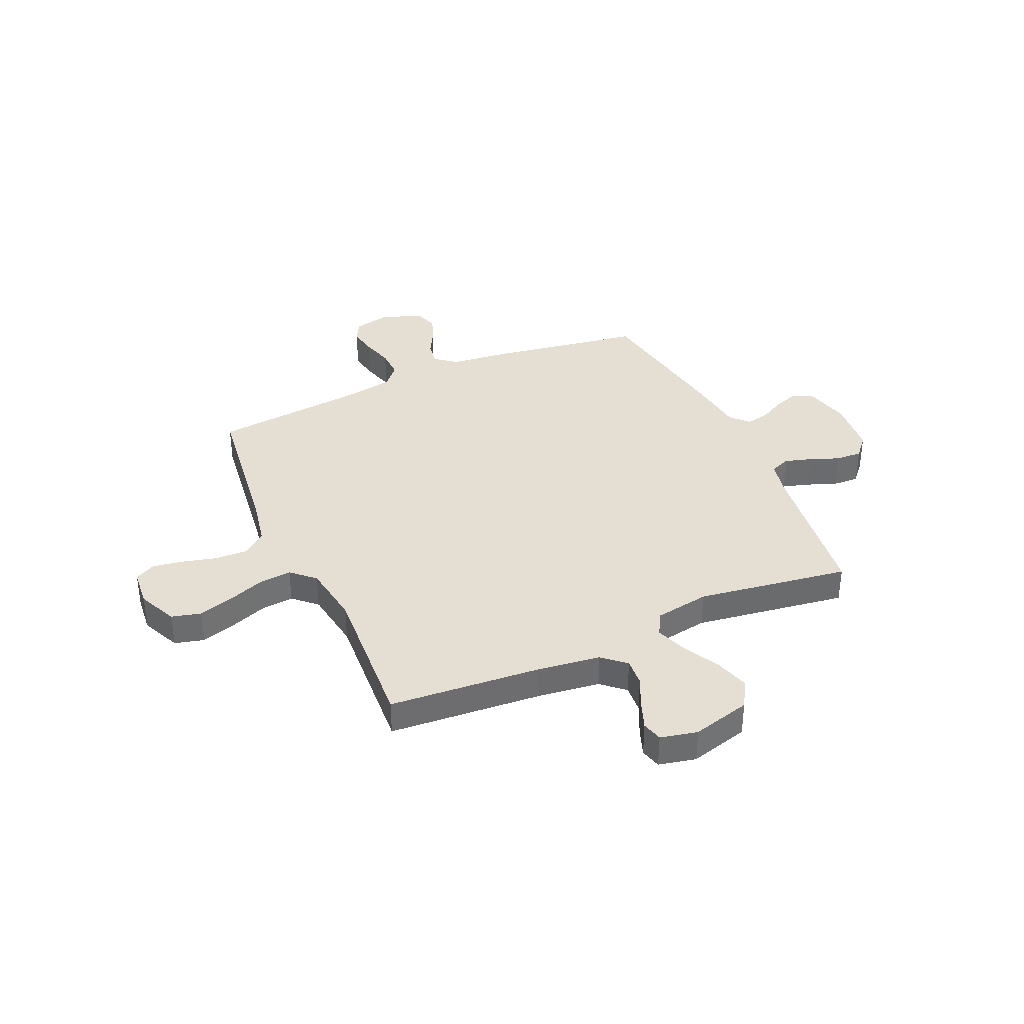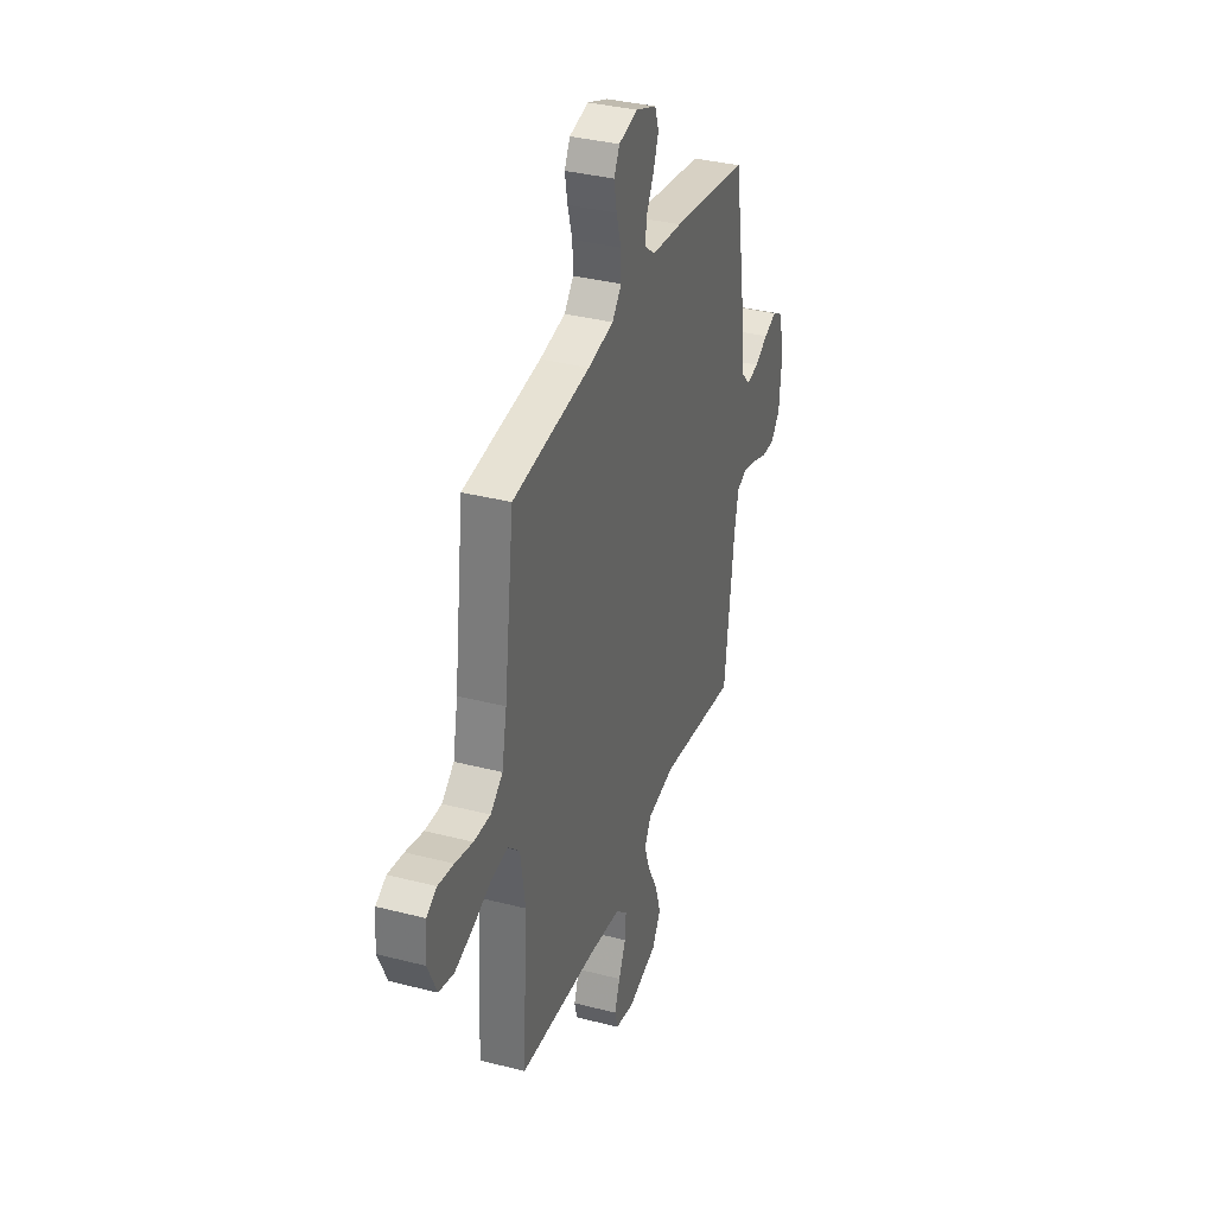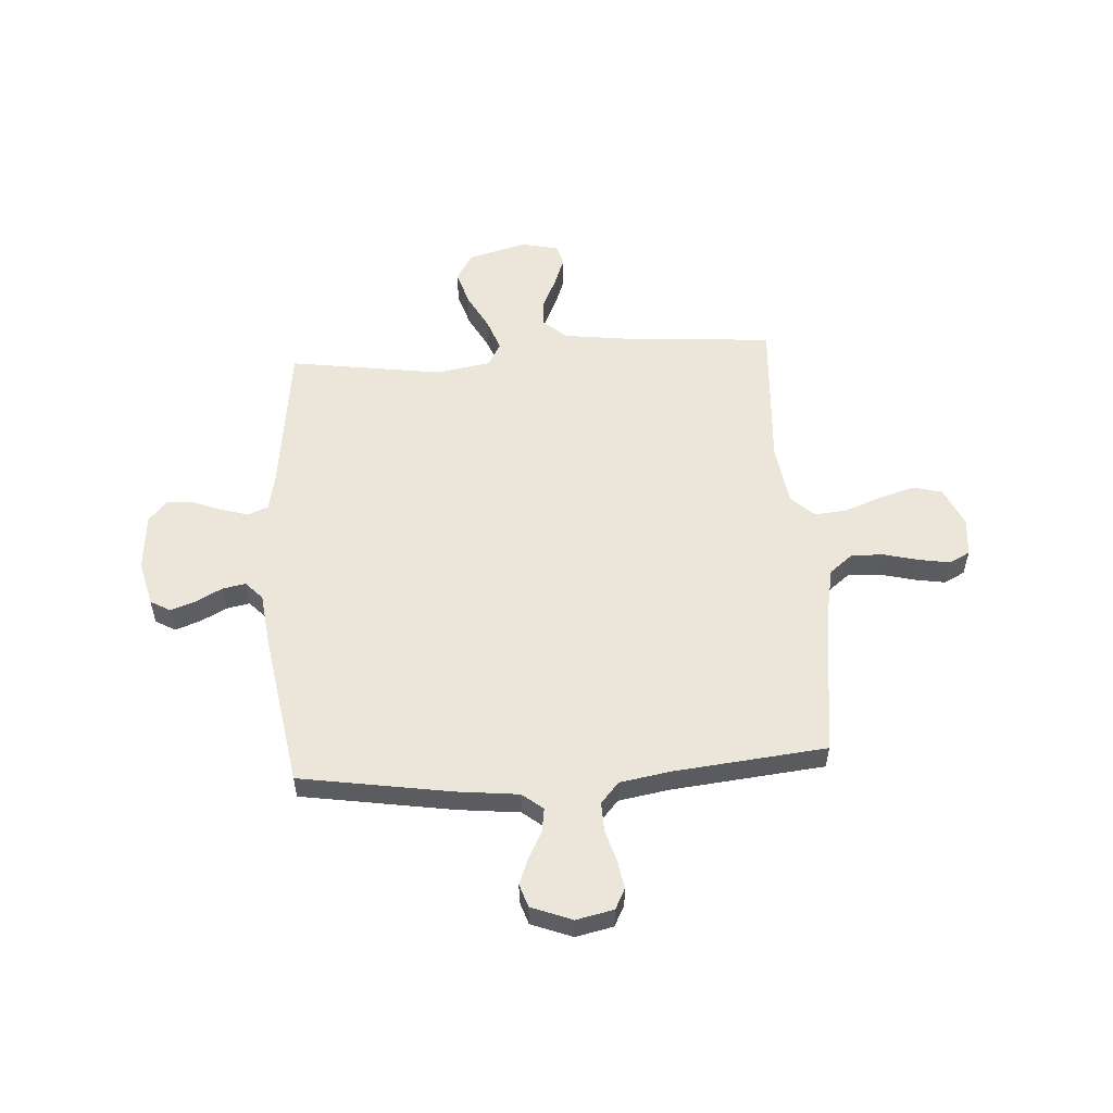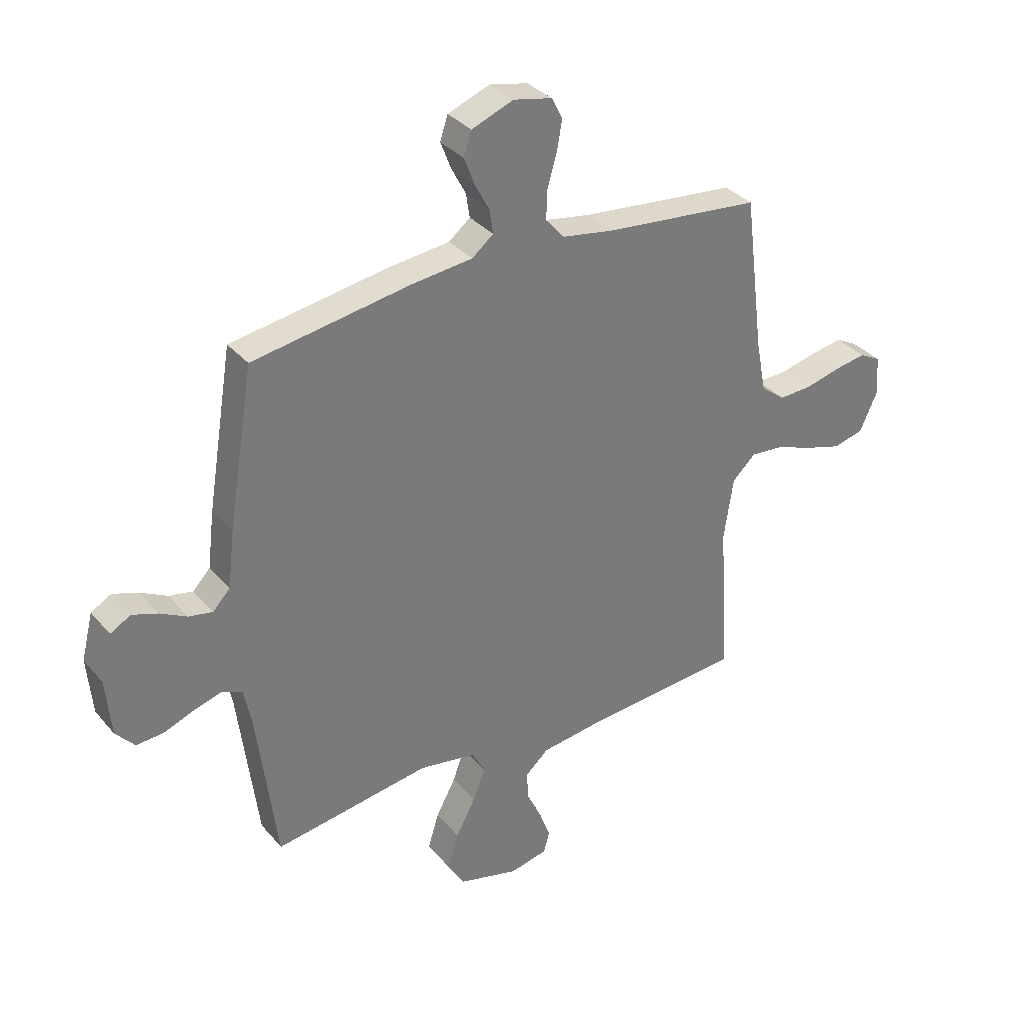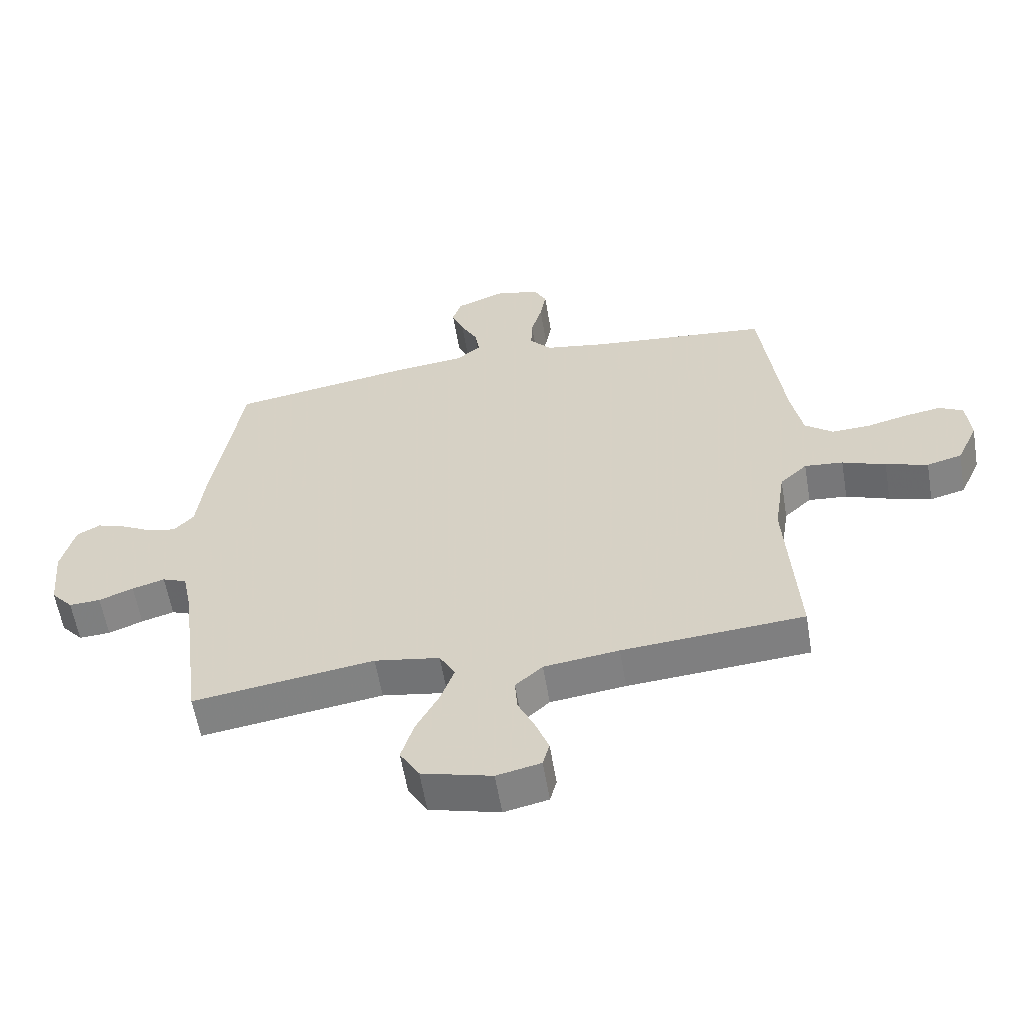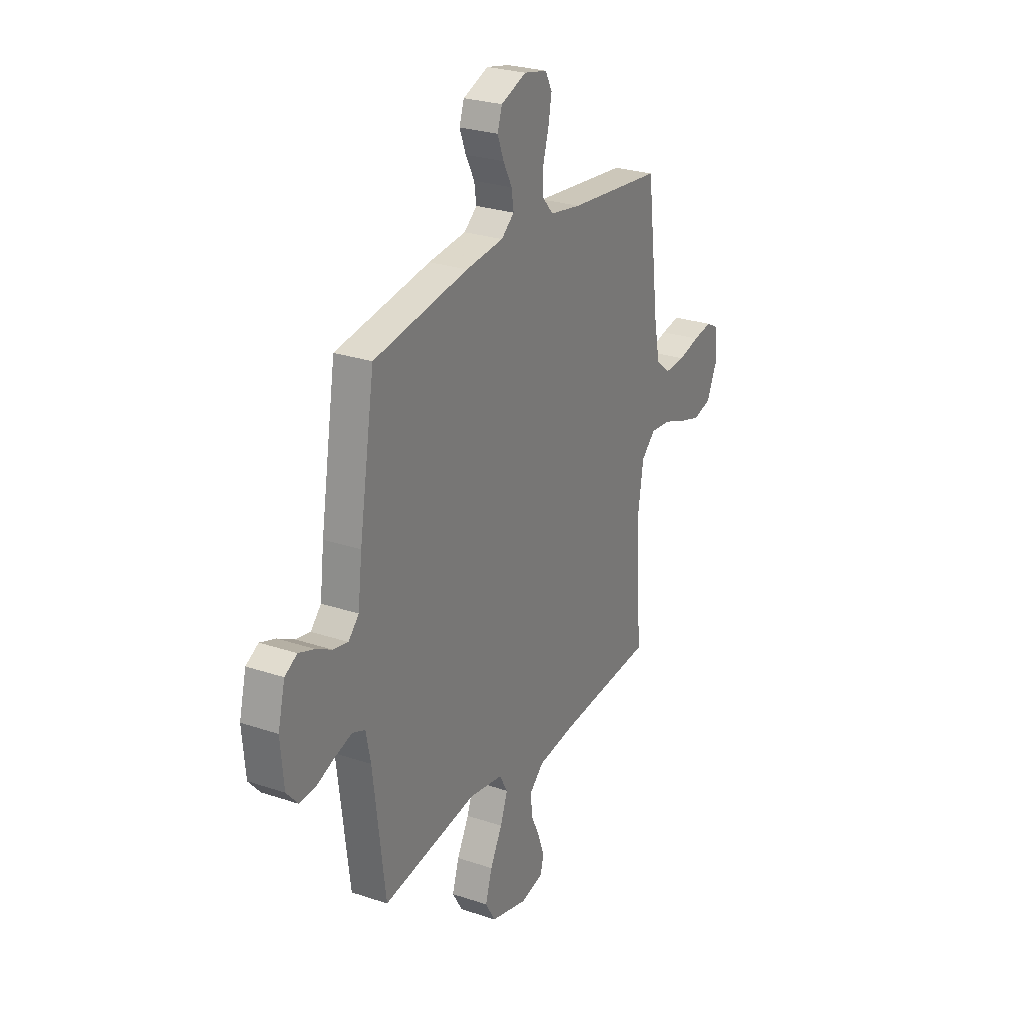
<metadata>
{"format":"obj","ext":"obj","renderer":"f3d","projection":"perspective","resolution":1024,"background":"white","views":[{"elev":36.9,"azim":156.0,"up":"+Y"},{"elev":35.2,"azim":108.9,"up":"+Z"},{"elev":55.1,"azim":-3.7,"up":"+Y"},{"elev":33.7,"azim":-33.8,"up":"+Z"},{"elev":-58.8,"azim":9.5,"up":"+Z"},{"elev":26.4,"azim":-62.1,"up":"+Z"}]}
</metadata>
<code>
v -0.5 0.07 -0.5
v -0.538 0.07 -0.2
v -0.553 0.07 -0.127
v -0.593 0.07 -0.111
v -0.647 0.07 -0.127
v -0.704 0.07 -0.149
v -0.756 0.07 -0.152
v -0.792 0.07 -0.111
v -0.802 0.07 0
v -0.78 0.07 0.088
v -0.741 0.07 0.11
v -0.692 0.07 0.093
v -0.641 0.07 0.066
v -0.595 0.07 0.057
v -0.562 0.07 0.092
v -0.549 0.07 0.2
v -0.5 0.07 0.5
v -0.2 0.07 0.548
v -0.081 0.07 0.561
v -0.04 0.07 0.594
v -0.047 0.07 0.64
v -0.075 0.07 0.693
v -0.095 0.07 0.745
v -0.08 0.07 0.79
v 0 0.07 0.821
v 0.074 0.07 0.805
v 0.095 0.07 0.764
v 0.085 0.07 0.708
v 0.067 0.07 0.646
v 0.065 0.07 0.589
v 0.101 0.07 0.548
v 0.2 0.07 0.531
v 0.5 0.07 0.5
v 0.538 0.07 0.2
v 0.557 0.07 0.103
v 0.604 0.07 0.066
v 0.668 0.07 0.069
v 0.736 0.07 0.086
v 0.796 0.07 0.096
v 0.836 0.07 0.075
v 0.843 0.07 0
v 0.808 0.07 -0.077
v 0.75 0.07 -0.092
v 0.68 0.07 -0.071
v 0.608 0.07 -0.044
v 0.544 0.07 -0.038
v 0.499 0.07 -0.08
v 0.481 0.07 -0.2
v 0.5 0.07 -0.5
v 0.2 0.07 -0.523
v 0.076 0.07 -0.539
v 0.031 0.07 -0.579
v 0.035 0.07 -0.634
v 0.063 0.07 -0.694
v 0.084 0.07 -0.75
v 0.073 0.07 -0.791
v 0 0.07 -0.807
v -0.116 0.07 -0.776
v -0.148 0.07 -0.722
v -0.127 0.07 -0.654
v -0.089 0.07 -0.583
v -0.066 0.07 -0.52
v -0.092 0.07 -0.474
v -0.2 0.07 -0.456
v -0.5 0 -0.5
v -0.538 0 -0.2
v -0.553 0 -0.127
v -0.593 0 -0.111
v -0.647 0 -0.127
v -0.704 0 -0.149
v -0.756 0 -0.152
v -0.792 0 -0.111
v -0.802 0 0
v -0.78 0 0.088
v -0.741 0 0.11
v -0.692 0 0.093
v -0.641 0 0.066
v -0.595 0 0.057
v -0.562 0 0.092
v -0.549 0 0.2
v -0.5 0 0.5
v -0.2 0 0.548
v -0.081 0 0.561
v -0.04 0 0.594
v -0.047 0 0.64
v -0.075 0 0.693
v -0.095 0 0.745
v -0.08 0 0.79
v 0 0 0.821
v 0.074 0 0.805
v 0.095 0 0.764
v 0.085 0 0.708
v 0.067 0 0.646
v 0.065 0 0.589
v 0.101 0 0.548
v 0.2 0 0.531
v 0.5 0 0.5
v 0.538 0 0.2
v 0.557 0 0.103
v 0.604 0 0.066
v 0.668 0 0.069
v 0.736 0 0.086
v 0.796 0 0.096
v 0.836 0 0.075
v 0.843 0 0
v 0.808 0 -0.077
v 0.75 0 -0.092
v 0.68 0 -0.071
v 0.608 0 -0.044
v 0.544 0 -0.038
v 0.499 0 -0.08
v 0.481 0 -0.2
v 0.5 0 -0.5
v 0.2 0 -0.523
v 0.076 0 -0.539
v 0.031 0 -0.579
v 0.035 0 -0.634
v 0.063 0 -0.694
v 0.084 0 -0.75
v 0.073 0 -0.791
v 0 0 -0.807
v -0.116 0 -0.776
v -0.148 0 -0.722
v -0.127 0 -0.654
v -0.089 0 -0.583
v -0.066 0 -0.52
v -0.092 0 -0.474
v -0.2 0 -0.456
f 58 59 60 61
f 58 61 62
f 57 58 62
f 56 57 62
f 53 54 55 56
f 53 56 62
f 52 53 62 63
f 48 49 50
f 47 48 50 51
f 42 43 44 45
f 40 41 42 45
f 40 45 46
f 37 38 39 40
f 36 37 40 46
f 35 36 46 47
f 32 33 34
f 31 32 34 35
f 26 27 28 29
f 24 25 26 29
f 24 29 30
f 21 22 23 24
f 21 24 30
f 20 21 30 31
f 16 17 18 19
f 15 16 19
f 14 15 19 20
f 10 11 12 13
f 10 13 14
f 9 10 14
f 8 9 14
f 5 6 7 8
f 4 5 8 14
f 3 4 14 20
f 64 1 2
f 63 64 2 3
f 51 52 63
f 35 47 51 63
f 31 35 63
f 3 20 31 63
f 125 124 123 122
f 126 125 122
f 126 122 121
f 126 121 120
f 120 119 118 117
f 126 120 117
f 127 126 117 116
f 114 113 112
f 115 114 112 111
f 109 108 107 106
f 109 106 105 104
f 110 109 104
f 104 103 102 101
f 110 104 101 100
f 111 110 100 99
f 98 97 96
f 99 98 96 95
f 93 92 91 90
f 93 90 89 88
f 94 93 88
f 88 87 86 85
f 94 88 85
f 95 94 85 84
f 83 82 81 80
f 83 80 79
f 84 83 79 78
f 77 76 75 74
f 78 77 74
f 78 74 73
f 78 73 72
f 72 71 70 69
f 78 72 69 68
f 84 78 68 67
f 66 65 128
f 67 66 128 127
f 127 116 115
f 127 115 111 99
f 127 99 95
f 127 95 84 67
f 1 65 66 2
f 2 66 67 3
f 3 67 68 4
f 4 68 69 5
f 5 69 70 6
f 6 70 71 7
f 7 71 72 8
f 8 72 73 9
f 9 73 74 10
f 10 74 75 11
f 11 75 76 12
f 12 76 77 13
f 13 77 78 14
f 14 78 79 15
f 15 79 80 16
f 16 80 81 17
f 17 81 82 18
f 18 82 83 19
f 19 83 84 20
f 20 84 85 21
f 21 85 86 22
f 22 86 87 23
f 23 87 88 24
f 24 88 89 25
f 25 89 90 26
f 26 90 91 27
f 27 91 92 28
f 28 92 93 29
f 29 93 94 30
f 30 94 95 31
f 31 95 96 32
f 32 96 97 33
f 33 97 98 34
f 34 98 99 35
f 35 99 100 36
f 36 100 101 37
f 37 101 102 38
f 38 102 103 39
f 39 103 104 40
f 40 104 105 41
f 41 105 106 42
f 42 106 107 43
f 43 107 108 44
f 44 108 109 45
f 45 109 110 46
f 46 110 111 47
f 47 111 112 48
f 48 112 113 49
f 49 113 114 50
f 50 114 115 51
f 51 115 116 52
f 52 116 117 53
f 53 117 118 54
f 54 118 119 55
f 55 119 120 56
f 56 120 121 57
f 57 121 122 58
f 58 122 123 59
f 59 123 124 60
f 60 124 125 61
f 61 125 126 62
f 62 126 127 63
f 63 127 128 64
f 64 128 65 1

</code>
